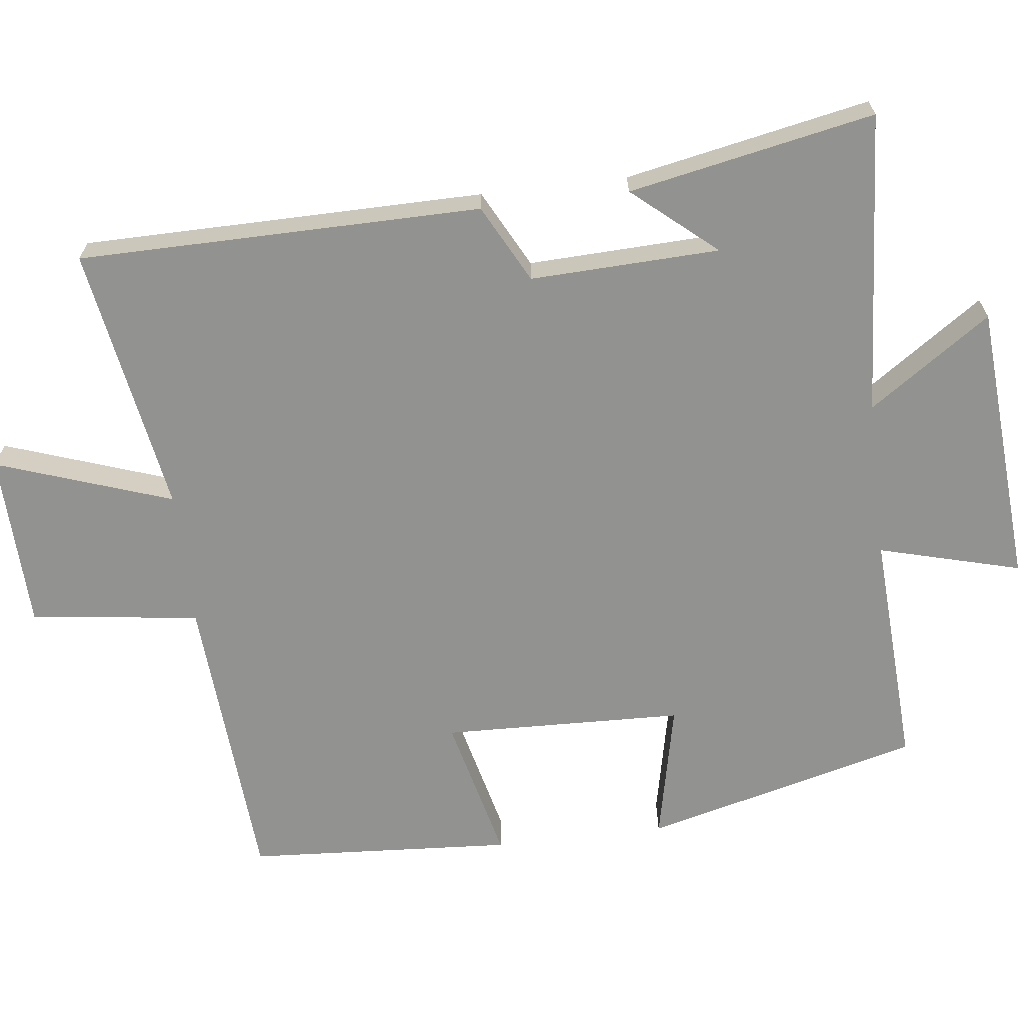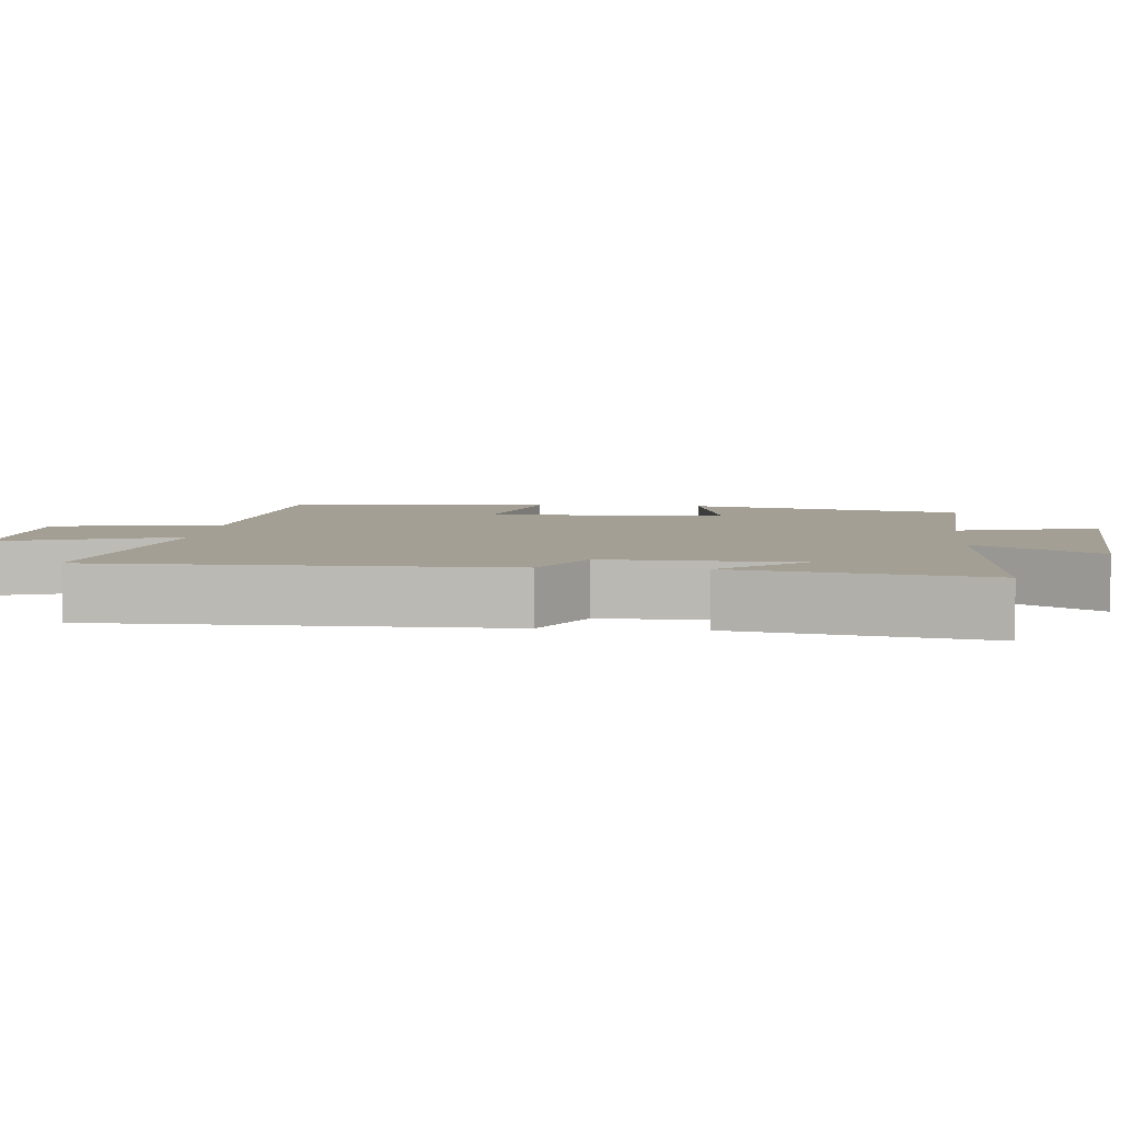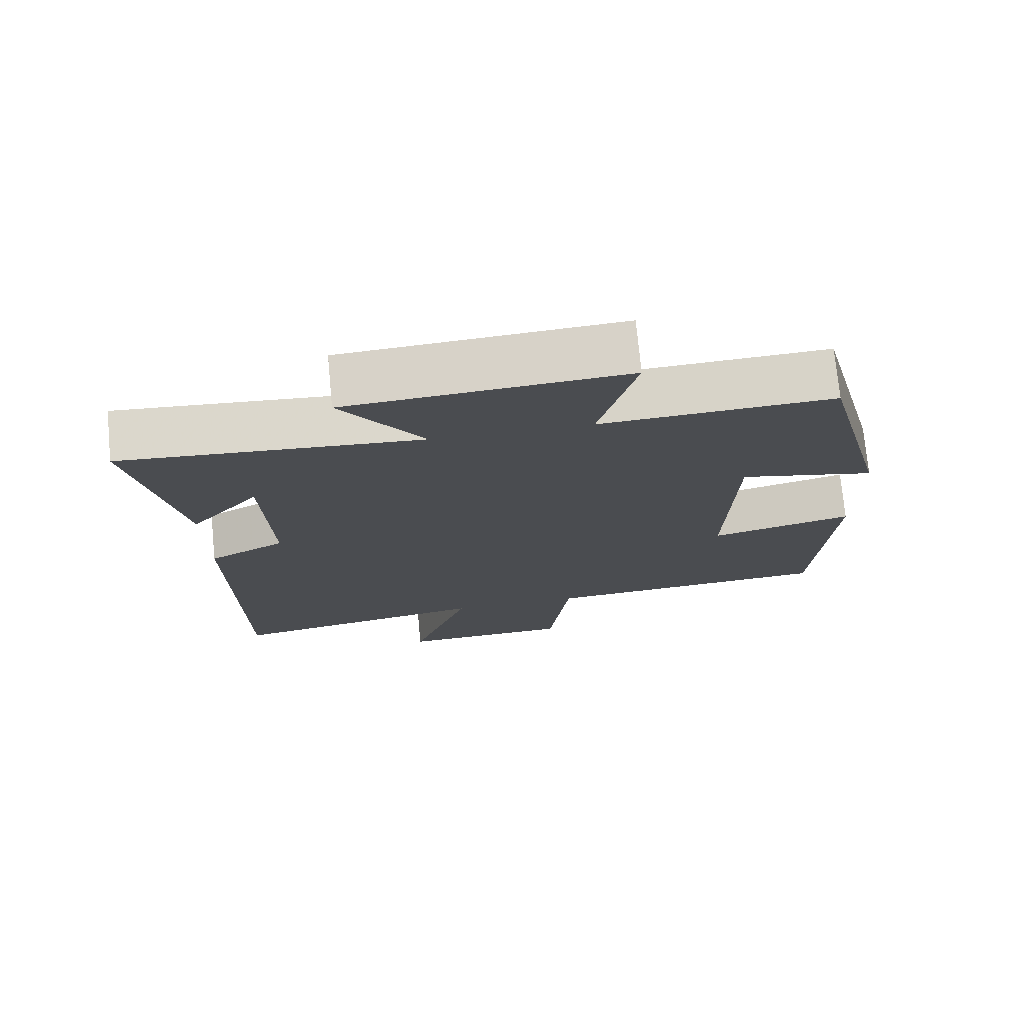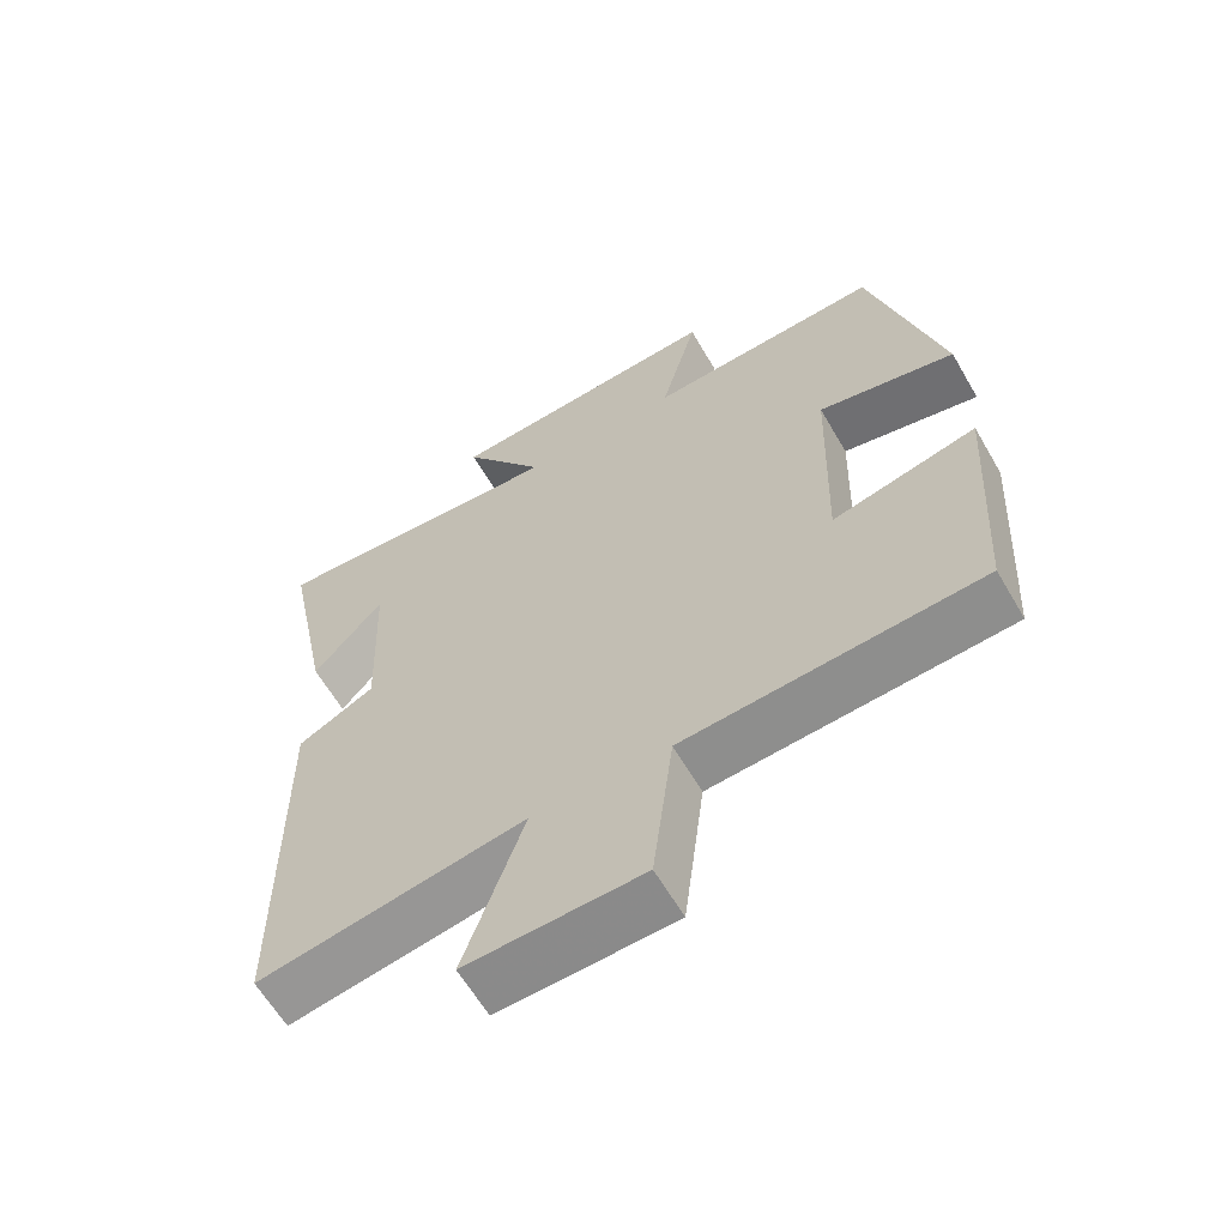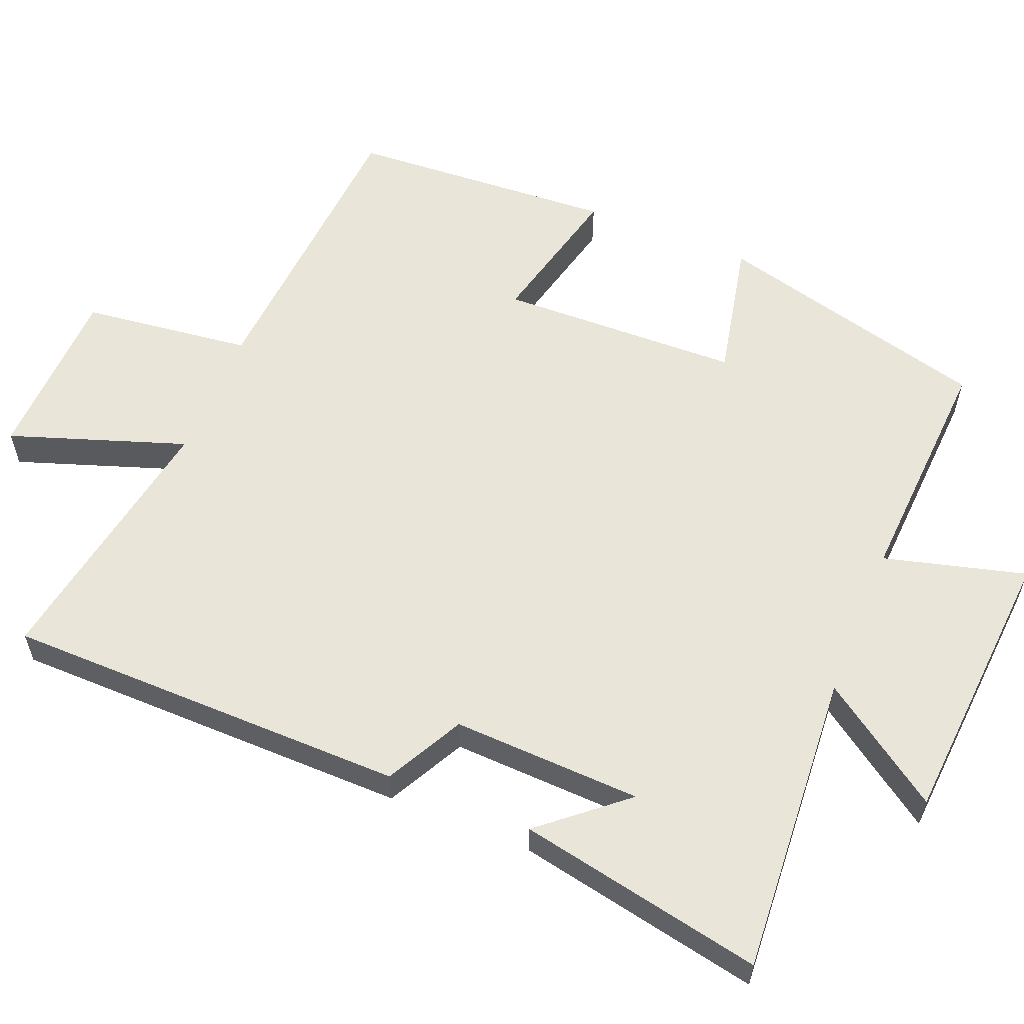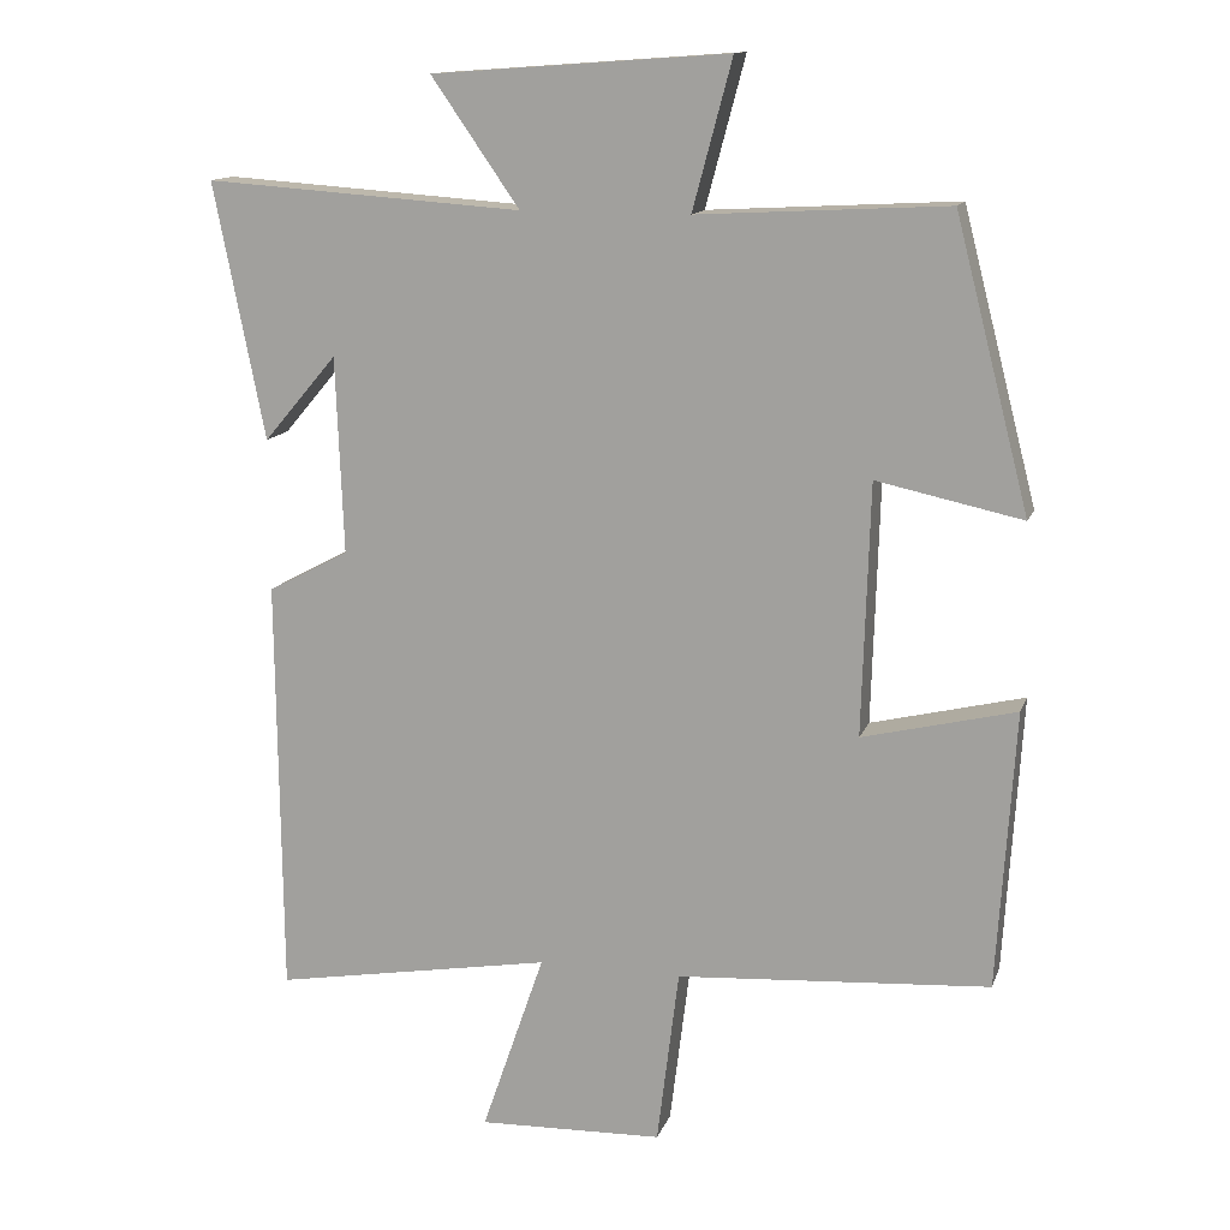
<metadata>
{"format":"obj","ext":"obj","renderer":"f3d","projection":"perspective","resolution":1024,"background":"white","views":[{"elev":-66.2,"azim":-83.2,"up":"+Y"},{"elev":5.3,"azim":-84.7,"up":"+Y"},{"elev":74.4,"azim":-5.4,"up":"+Z"},{"elev":-62.5,"azim":30.2,"up":"+Z"},{"elev":58.5,"azim":-67.8,"up":"+Y"},{"elev":13.5,"azim":15.7,"up":"+Z"}]}
</metadata>
<code>
v 0.477 0.07 -0.471
v 0.064 0.07 -0.5
v 0.035 0.07 -0.733
v -0.209 0.07 -0.741
v -0.126 0.07 -0.5
v -0.495 0.07 -0.564
v -0.5 0.07 -0.01
v -0.393 0.07 0.046
v -0.403 0.07 0.306
v -0.5 0.07 0.192
v -0.567 0.07 0.529
v -0.148 0.07 0.5
v -0.264 0.07 0.667
v 0.126 0.07 0.695
v 0.074 0.07 0.5
v 0.402 0.07 0.518
v 0.5 0.07 0.138
v 0.308 0.07 0.179
v 0.298 0.07 -0.153
v 0.5 0.07 -0.104
v 0.477 0 -0.471
v 0.064 0 -0.5
v 0.035 0 -0.733
v -0.209 0 -0.741
v -0.126 0 -0.5
v -0.495 0 -0.564
v -0.5 0 -0.01
v -0.393 0 0.046
v -0.403 0 0.306
v -0.5 0 0.192
v -0.567 0 0.529
v -0.148 0 0.5
v -0.264 0 0.667
v 0.126 0 0.695
v 0.074 0 0.5
v 0.402 0 0.518
v 0.5 0 0.138
v 0.308 0 0.179
v 0.298 0 -0.153
v 0.5 0 -0.104
f 19 20 1 2
f 18 19 2
f 15 16 17 18
f 15 18 2
f 12 13 14 15
f 12 15 2 3
f 9 10 11
f 9 11 12
f 8 9 12 3
f 5 6 7 8
f 3 4 5
f 3 5 8
f 22 21 40 39
f 22 39 38
f 38 37 36 35
f 22 38 35
f 35 34 33 32
f 23 22 35 32
f 31 30 29
f 32 31 29
f 23 32 29 28
f 28 27 26 25
f 25 24 23
f 28 25 23
f 1 21 22 2
f 2 22 23 3
f 3 23 24 4
f 4 24 25 5
f 5 25 26 6
f 6 26 27 7
f 7 27 28 8
f 8 28 29 9
f 9 29 30 10
f 10 30 31 11
f 11 31 32 12
f 12 32 33 13
f 13 33 34 14
f 14 34 35 15
f 15 35 36 16
f 16 36 37 17
f 17 37 38 18
f 18 38 39 19
f 19 39 40 20
f 20 40 21 1

</code>
